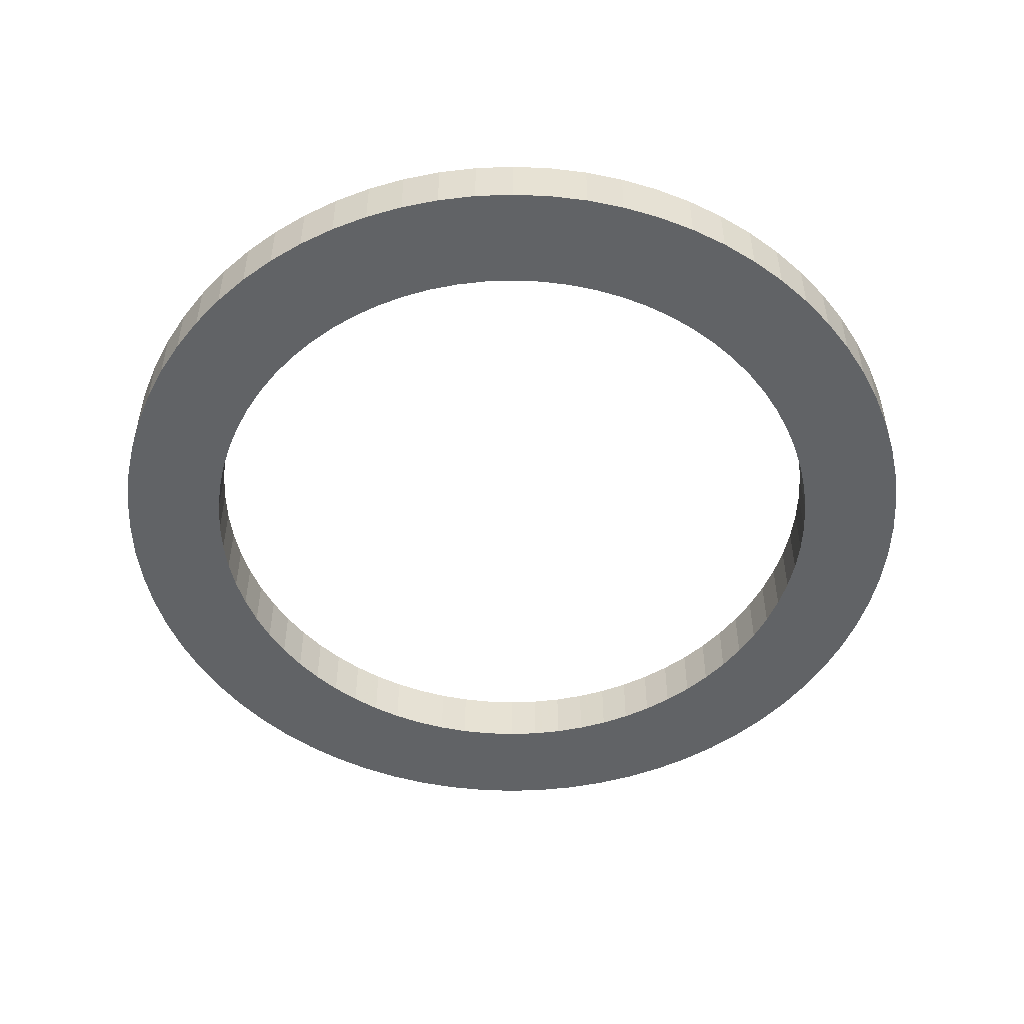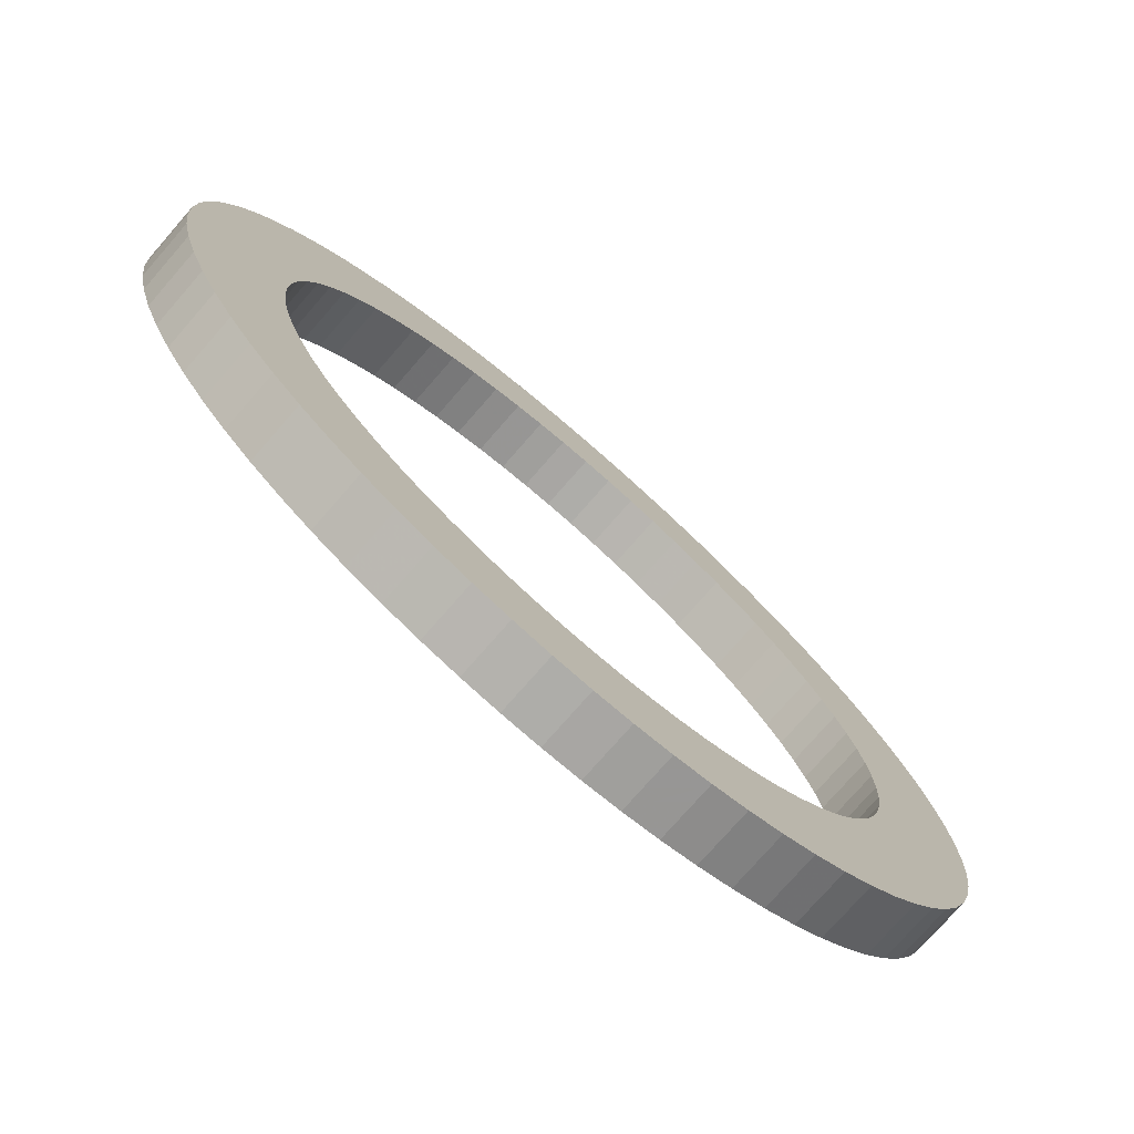
<metadata>
{"format":"obj","ext":"obj","renderer":"f3d","projection":"perspective","resolution":1024,"background":"white","views":[{"elev":-50.8,"azim":124.9,"up":"+Z"},{"elev":-75.8,"azim":-41.1,"up":"+Y"}]}
</metadata>
<code>
v -191.5 -2.345e-14 -417
v -190.7 -16.69 -417
v -188.6 -33.25 -417
v -184.9 -49.55 -417
v -179.9 -65.48 -417
v -173.5 -80.91 -417
v -165.8 -95.73 -417
v -156.8 -109.8 -417
v -146.7 -123.1 -417
v -135.4 -135.4 -417
v -123.1 -146.7 -417
v -109.8 -156.8 -417
v -95.73 -165.8 -417
v -80.91 -173.5 -417
v -65.48 -179.9 -417
v -49.55 -184.9 -417
v -33.25 -188.6 -417
v -16.69 -190.7 -417
v 1.172e-14 -191.5 -417
v 16.69 -190.7 -417
v 33.25 -188.6 -417
v 49.55 -184.9 -417
v 65.48 -179.9 -417
v 80.91 -173.5 -417
v 95.73 -165.8 -417
v 109.8 -156.8 -417
v 123.1 -146.7 -417
v 135.4 -135.4 -417
v 146.7 -123.1 -417
v 156.8 -109.8 -417
v 165.8 -95.73 -417
v 173.5 -80.91 -417
v 179.9 -65.48 -417
v 184.9 -49.55 -417
v 188.6 -33.25 -417
v 190.7 -16.69 -417
v 191.5 0 -417
v 190.7 16.69 -417
v 188.6 33.25 -417
v 184.9 49.55 -417
v 179.9 65.48 -417
v 173.5 80.91 -417
v 165.8 95.73 -417
v 156.8 109.8 -417
v 146.7 123.1 -417
v 135.4 135.4 -417
v 123.1 146.7 -417
v 109.8 156.8 -417
v 95.73 165.8 -417
v 80.91 173.5 -417
v 65.48 179.9 -417
v 49.55 184.9 -417
v 33.25 188.6 -417
v 16.69 190.7 -417
v 1.172e-14 191.5 -417
v -16.69 190.7 -417
v -33.25 188.6 -417
v -49.55 184.9 -417
v -65.48 179.9 -417
v -80.91 173.5 -417
v -95.73 165.8 -417
v -109.8 156.8 -417
v -123.1 146.7 -417
v -135.4 135.4 -417
v -146.7 123.1 -417
v -156.8 109.8 -417
v -165.8 95.73 -417
v -173.5 80.91 -417
v -179.9 65.48 -417
v -184.9 49.55 -417
v -188.6 33.25 -417
v -190.7 16.69 -417
v -146.5 -1.794e-14 -417
v -145.9 -12.77 -417
v -144.3 -25.44 -417
v -141.5 -37.91 -417
v -137.6 -50.1 -417
v -132.8 -61.91 -417
v -126.9 -73.24 -417
v -120 -84.02 -417
v -112.2 -94.16 -417
v -103.6 -103.6 -417
v -94.16 -112.2 -417
v -84.02 -120 -417
v -73.24 -126.9 -417
v -61.91 -132.8 -417
v -50.1 -137.6 -417
v -37.91 -141.5 -417
v -25.44 -144.3 -417
v -12.77 -145.9 -417
v 8.97e-15 -146.5 -417
v 12.77 -145.9 -417
v 25.44 -144.3 -417
v 37.91 -141.5 -417
v 50.1 -137.6 -417
v 61.91 -132.8 -417
v 73.24 -126.9 -417
v 84.02 -120 -417
v 94.16 -112.2 -417
v 103.6 -103.6 -417
v 112.2 -94.16 -417
v 120 -84.02 -417
v 126.9 -73.24 -417
v 132.8 -61.91 -417
v 137.6 -50.1 -417
v 141.5 -37.91 -417
v 144.3 -25.44 -417
v 145.9 -12.77 -417
v 146.5 0 -417
v 145.9 12.77 -417
v 144.3 25.44 -417
v 141.5 37.91 -417
v 137.6 50.1 -417
v 132.8 61.91 -417
v 126.9 73.24 -417
v 120 84.02 -417
v 112.2 94.16 -417
v 103.6 103.6 -417
v 94.16 112.2 -417
v 84.02 120 -417
v 73.24 126.9 -417
v 61.91 132.8 -417
v 50.1 137.6 -417
v 37.91 141.5 -417
v 25.44 144.3 -417
v 12.77 145.9 -417
v 8.97e-15 146.5 -417
v -12.77 145.9 -417
v -25.44 144.3 -417
v -37.91 141.5 -417
v -50.1 137.6 -417
v -61.91 132.8 -417
v -73.24 126.9 -417
v -84.02 120 -417
v -94.16 112.2 -417
v -103.6 103.6 -417
v -112.2 94.16 -417
v -120 84.02 -417
v -126.9 73.24 -417
v -132.8 61.91 -417
v -137.6 50.1 -417
v -141.5 37.91 -417
v -144.3 25.44 -417
v -145.9 12.77 -417
v -191.5 -2.345e-14 -392.4
v -190.7 -16.69 -392.4
v -188.6 -33.25 -392.4
v -184.9 -49.55 -392.4
v -179.9 -65.48 -392.4
v -173.5 -80.91 -392.4
v -165.8 -95.73 -392.4
v -156.8 -109.8 -392.4
v -146.7 -123.1 -392.4
v -135.4 -135.4 -392.4
v -123.1 -146.7 -392.4
v -109.8 -156.8 -392.4
v -95.73 -165.8 -392.4
v -80.91 -173.5 -392.4
v -65.48 -179.9 -392.4
v -49.55 -184.9 -392.4
v -33.25 -188.6 -392.4
v -16.69 -190.7 -392.4
v 1.172e-14 -191.5 -392.4
v 16.69 -190.7 -392.4
v 33.25 -188.6 -392.4
v 49.55 -184.9 -392.4
v 65.48 -179.9 -392.4
v 80.91 -173.5 -392.4
v 95.73 -165.8 -392.4
v 109.8 -156.8 -392.4
v 123.1 -146.7 -392.4
v 135.4 -135.4 -392.4
v 146.7 -123.1 -392.4
v 156.8 -109.8 -392.4
v 165.8 -95.73 -392.4
v 173.5 -80.91 -392.4
v 179.9 -65.48 -392.4
v 184.9 -49.55 -392.4
v 188.6 -33.25 -392.4
v 190.7 -16.69 -392.4
v 191.5 0 -392.4
v 190.7 16.69 -392.4
v 188.6 33.25 -392.4
v 184.9 49.55 -392.4
v 179.9 65.48 -392.4
v 173.5 80.91 -392.4
v 165.8 95.73 -392.4
v 156.8 109.8 -392.4
v 146.7 123.1 -392.4
v 135.4 135.4 -392.4
v 123.1 146.7 -392.4
v 109.8 156.8 -392.4
v 95.73 165.8 -392.4
v 80.91 173.5 -392.4
v 65.48 179.9 -392.4
v 49.55 184.9 -392.4
v 33.25 188.6 -392.4
v 16.69 190.7 -392.4
v 1.172e-14 191.5 -392.4
v -16.69 190.7 -392.4
v -33.25 188.6 -392.4
v -49.55 184.9 -392.4
v -65.48 179.9 -392.4
v -80.91 173.5 -392.4
v -95.73 165.8 -392.4
v -109.8 156.8 -392.4
v -123.1 146.7 -392.4
v -135.4 135.4 -392.4
v -146.7 123.1 -392.4
v -156.8 109.8 -392.4
v -165.8 95.73 -392.4
v -173.5 80.91 -392.4
v -179.9 65.48 -392.4
v -184.9 49.55 -392.4
v -188.6 33.25 -392.4
v -190.7 16.69 -392.4
v -146.5 -1.794e-14 -392.4
v -145.9 -12.77 -392.4
v -144.3 -25.44 -392.4
v -141.5 -37.91 -392.4
v -137.6 -50.1 -392.4
v -132.8 -61.91 -392.4
v -126.9 -73.24 -392.4
v -120 -84.02 -392.4
v -112.2 -94.16 -392.4
v -103.6 -103.6 -392.4
v -94.16 -112.2 -392.4
v -84.02 -120 -392.4
v -73.24 -126.9 -392.4
v -61.91 -132.8 -392.4
v -50.1 -137.6 -392.4
v -37.91 -141.5 -392.4
v -25.44 -144.3 -392.4
v -12.77 -145.9 -392.4
v 8.97e-15 -146.5 -392.4
v 12.77 -145.9 -392.4
v 25.44 -144.3 -392.4
v 37.91 -141.5 -392.4
v 50.1 -137.6 -392.4
v 61.91 -132.8 -392.4
v 73.24 -126.9 -392.4
v 84.02 -120 -392.4
v 94.16 -112.2 -392.4
v 103.6 -103.6 -392.4
v 112.2 -94.16 -392.4
v 120 -84.02 -392.4
v 126.9 -73.24 -392.4
v 132.8 -61.91 -392.4
v 137.6 -50.1 -392.4
v 141.5 -37.91 -392.4
v 144.3 -25.44 -392.4
v 145.9 -12.77 -392.4
v 146.5 0 -392.4
v 145.9 12.77 -392.4
v 144.3 25.44 -392.4
v 141.5 37.91 -392.4
v 137.6 50.1 -392.4
v 132.8 61.91 -392.4
v 126.9 73.24 -392.4
v 120 84.02 -392.4
v 112.2 94.16 -392.4
v 103.6 103.6 -392.4
v 94.16 112.2 -392.4
v 84.02 120 -392.4
v 73.24 126.9 -392.4
v 61.91 132.8 -392.4
v 50.1 137.6 -392.4
v 37.91 141.5 -392.4
v 25.44 144.3 -392.4
v 12.77 145.9 -392.4
v 8.97e-15 146.5 -392.4
v -12.77 145.9 -392.4
v -25.44 144.3 -392.4
v -37.91 141.5 -392.4
v -50.1 137.6 -392.4
v -61.91 132.8 -392.4
v -73.24 126.9 -392.4
v -84.02 120 -392.4
v -94.16 112.2 -392.4
v -103.6 103.6 -392.4
v -112.2 94.16 -392.4
v -120 84.02 -392.4
v -126.9 73.24 -392.4
v -132.8 61.91 -392.4
v -137.6 50.1 -392.4
v -141.5 37.91 -392.4
v -144.3 25.44 -392.4
v -145.9 12.77 -392.4
v -191.5 -2.345e-14 -417
v -190.7 -16.69 -417
v -188.6 -33.25 -417
v -184.9 -49.55 -417
v -179.9 -65.48 -417
v -173.5 -80.91 -417
v -165.8 -95.73 -417
v -156.8 -109.8 -417
v -146.7 -123.1 -417
v -135.4 -135.4 -417
v -123.1 -146.7 -417
v -109.8 -156.8 -417
v -95.73 -165.8 -417
v -80.91 -173.5 -417
v -65.48 -179.9 -417
v -49.55 -184.9 -417
v -33.25 -188.6 -417
v -16.69 -190.7 -417
v 1.172e-14 -191.5 -417
v 16.69 -190.7 -417
v 33.25 -188.6 -417
v 49.55 -184.9 -417
v 65.48 -179.9 -417
v 80.91 -173.5 -417
v 95.73 -165.8 -417
v 109.8 -156.8 -417
v 123.1 -146.7 -417
v 135.4 -135.4 -417
v 146.7 -123.1 -417
v 156.8 -109.8 -417
v 165.8 -95.73 -417
v 173.5 -80.91 -417
v 179.9 -65.48 -417
v 184.9 -49.55 -417
v 188.6 -33.25 -417
v 190.7 -16.69 -417
v 191.5 0 -417
v 190.7 16.69 -417
v 188.6 33.25 -417
v 184.9 49.55 -417
v 179.9 65.48 -417
v 173.5 80.91 -417
v 165.8 95.73 -417
v 156.8 109.8 -417
v 146.7 123.1 -417
v 135.4 135.4 -417
v 123.1 146.7 -417
v 109.8 156.8 -417
v 95.73 165.8 -417
v 80.91 173.5 -417
v 65.48 179.9 -417
v 49.55 184.9 -417
v 33.25 188.6 -417
v 16.69 190.7 -417
v 1.172e-14 191.5 -417
v -16.69 190.7 -417
v -33.25 188.6 -417
v -49.55 184.9 -417
v -65.48 179.9 -417
v -80.91 173.5 -417
v -95.73 165.8 -417
v -109.8 156.8 -417
v -123.1 146.7 -417
v -135.4 135.4 -417
v -146.7 123.1 -417
v -156.8 109.8 -417
v -165.8 95.73 -417
v -173.5 80.91 -417
v -179.9 65.48 -417
v -184.9 49.55 -417
v -188.6 33.25 -417
v -190.7 16.69 -417
v -191.5 -2.345e-14 -392.4
v -190.7 -16.69 -392.4
v -188.6 -33.25 -392.4
v -184.9 -49.55 -392.4
v -179.9 -65.48 -392.4
v -173.5 -80.91 -392.4
v -165.8 -95.73 -392.4
v -156.8 -109.8 -392.4
v -146.7 -123.1 -392.4
v -135.4 -135.4 -392.4
v -123.1 -146.7 -392.4
v -109.8 -156.8 -392.4
v -95.73 -165.8 -392.4
v -80.91 -173.5 -392.4
v -65.48 -179.9 -392.4
v -49.55 -184.9 -392.4
v -33.25 -188.6 -392.4
v -16.69 -190.7 -392.4
v 1.172e-14 -191.5 -392.4
v 16.69 -190.7 -392.4
v 33.25 -188.6 -392.4
v 49.55 -184.9 -392.4
v 65.48 -179.9 -392.4
v 80.91 -173.5 -392.4
v 95.73 -165.8 -392.4
v 109.8 -156.8 -392.4
v 123.1 -146.7 -392.4
v 135.4 -135.4 -392.4
v 146.7 -123.1 -392.4
v 156.8 -109.8 -392.4
v 165.8 -95.73 -392.4
v 173.5 -80.91 -392.4
v 179.9 -65.48 -392.4
v 184.9 -49.55 -392.4
v 188.6 -33.25 -392.4
v 190.7 -16.69 -392.4
v 191.5 0 -392.4
v 190.7 16.69 -392.4
v 188.6 33.25 -392.4
v 184.9 49.55 -392.4
v 179.9 65.48 -392.4
v 173.5 80.91 -392.4
v 165.8 95.73 -392.4
v 156.8 109.8 -392.4
v 146.7 123.1 -392.4
v 135.4 135.4 -392.4
v 123.1 146.7 -392.4
v 109.8 156.8 -392.4
v 95.73 165.8 -392.4
v 80.91 173.5 -392.4
v 65.48 179.9 -392.4
v 49.55 184.9 -392.4
v 33.25 188.6 -392.4
v 16.69 190.7 -392.4
v 1.172e-14 191.5 -392.4
v -16.69 190.7 -392.4
v -33.25 188.6 -392.4
v -49.55 184.9 -392.4
v -65.48 179.9 -392.4
v -80.91 173.5 -392.4
v -95.73 165.8 -392.4
v -109.8 156.8 -392.4
v -123.1 146.7 -392.4
v -135.4 135.4 -392.4
v -146.7 123.1 -392.4
v -156.8 109.8 -392.4
v -165.8 95.73 -392.4
v -173.5 80.91 -392.4
v -179.9 65.48 -392.4
v -184.9 49.55 -392.4
v -188.6 33.25 -392.4
v -190.7 16.69 -392.4
v -146.5 -1.794e-14 -417
v -145.9 -12.77 -417
v -144.3 -25.44 -417
v -141.5 -37.91 -417
v -137.6 -50.1 -417
v -132.8 -61.91 -417
v -126.9 -73.24 -417
v -120 -84.02 -417
v -112.2 -94.16 -417
v -103.6 -103.6 -417
v -94.16 -112.2 -417
v -84.02 -120 -417
v -73.24 -126.9 -417
v -61.91 -132.8 -417
v -50.1 -137.6 -417
v -37.91 -141.5 -417
v -25.44 -144.3 -417
v -12.77 -145.9 -417
v 8.97e-15 -146.5 -417
v 12.77 -145.9 -417
v 25.44 -144.3 -417
v 37.91 -141.5 -417
v 50.1 -137.6 -417
v 61.91 -132.8 -417
v 73.24 -126.9 -417
v 84.02 -120 -417
v 94.16 -112.2 -417
v 103.6 -103.6 -417
v 112.2 -94.16 -417
v 120 -84.02 -417
v 126.9 -73.24 -417
v 132.8 -61.91 -417
v 137.6 -50.1 -417
v 141.5 -37.91 -417
v 144.3 -25.44 -417
v 145.9 -12.77 -417
v 146.5 0 -417
v 145.9 12.77 -417
v 144.3 25.44 -417
v 141.5 37.91 -417
v 137.6 50.1 -417
v 132.8 61.91 -417
v 126.9 73.24 -417
v 120 84.02 -417
v 112.2 94.16 -417
v 103.6 103.6 -417
v 94.16 112.2 -417
v 84.02 120 -417
v 73.24 126.9 -417
v 61.91 132.8 -417
v 50.1 137.6 -417
v 37.91 141.5 -417
v 25.44 144.3 -417
v 12.77 145.9 -417
v 8.97e-15 146.5 -417
v -12.77 145.9 -417
v -25.44 144.3 -417
v -37.91 141.5 -417
v -50.1 137.6 -417
v -61.91 132.8 -417
v -73.24 126.9 -417
v -84.02 120 -417
v -94.16 112.2 -417
v -103.6 103.6 -417
v -112.2 94.16 -417
v -120 84.02 -417
v -126.9 73.24 -417
v -132.8 61.91 -417
v -137.6 50.1 -417
v -141.5 37.91 -417
v -144.3 25.44 -417
v -145.9 12.77 -417
v -146.5 -1.794e-14 -392.4
v -145.9 -12.77 -392.4
v -144.3 -25.44 -392.4
v -141.5 -37.91 -392.4
v -137.6 -50.1 -392.4
v -132.8 -61.91 -392.4
v -126.9 -73.24 -392.4
v -120 -84.02 -392.4
v -112.2 -94.16 -392.4
v -103.6 -103.6 -392.4
v -94.16 -112.2 -392.4
v -84.02 -120 -392.4
v -73.24 -126.9 -392.4
v -61.91 -132.8 -392.4
v -50.1 -137.6 -392.4
v -37.91 -141.5 -392.4
v -25.44 -144.3 -392.4
v -12.77 -145.9 -392.4
v 8.97e-15 -146.5 -392.4
v 12.77 -145.9 -392.4
v 25.44 -144.3 -392.4
v 37.91 -141.5 -392.4
v 50.1 -137.6 -392.4
v 61.91 -132.8 -392.4
v 73.24 -126.9 -392.4
v 84.02 -120 -392.4
v 94.16 -112.2 -392.4
v 103.6 -103.6 -392.4
v 112.2 -94.16 -392.4
v 120 -84.02 -392.4
v 126.9 -73.24 -392.4
v 132.8 -61.91 -392.4
v 137.6 -50.1 -392.4
v 141.5 -37.91 -392.4
v 144.3 -25.44 -392.4
v 145.9 -12.77 -392.4
v 146.5 0 -392.4
v 145.9 12.77 -392.4
v 144.3 25.44 -392.4
v 141.5 37.91 -392.4
v 137.6 50.1 -392.4
v 132.8 61.91 -392.4
v 126.9 73.24 -392.4
v 120 84.02 -392.4
v 112.2 94.16 -392.4
v 103.6 103.6 -392.4
v 94.16 112.2 -392.4
v 84.02 120 -392.4
v 73.24 126.9 -392.4
v 61.91 132.8 -392.4
v 50.1 137.6 -392.4
v 37.91 141.5 -392.4
v 25.44 144.3 -392.4
v 12.77 145.9 -392.4
v 8.97e-15 146.5 -392.4
v -12.77 145.9 -392.4
v -25.44 144.3 -392.4
v -37.91 141.5 -392.4
v -50.1 137.6 -392.4
v -61.91 132.8 -392.4
v -73.24 126.9 -392.4
v -84.02 120 -392.4
v -94.16 112.2 -392.4
v -103.6 103.6 -392.4
v -112.2 94.16 -392.4
v -120 84.02 -392.4
v -126.9 73.24 -392.4
v -132.8 61.91 -392.4
v -137.6 50.1 -392.4
v -141.5 37.91 -392.4
v -144.3 25.44 -392.4
v -145.9 12.77 -392.4
f 1 2 74 73
f 2 3 75 74
f 3 4 76 75
f 4 5 77 76
f 5 6 78 77
f 6 7 79 78
f 7 8 80 79
f 8 9 81 80
f 9 10 82 81
f 10 11 83 82
f 11 12 84 83
f 12 13 85 84
f 13 14 86 85
f 14 15 87 86
f 15 16 88 87
f 16 17 89 88
f 17 18 90 89
f 18 19 91 90
f 19 20 92 91
f 20 21 93 92
f 21 22 94 93
f 22 23 95 94
f 23 24 96 95
f 24 25 97 96
f 25 26 98 97
f 26 27 99 98
f 27 28 100 99
f 28 29 101 100
f 29 30 102 101
f 30 31 103 102
f 31 32 104 103
f 32 33 105 104
f 33 34 106 105
f 34 35 107 106
f 35 36 108 107
f 36 37 109 108
f 37 38 110 109
f 38 39 111 110
f 39 40 112 111
f 40 41 113 112
f 41 42 114 113
f 42 43 115 114
f 43 44 116 115
f 44 45 117 116
f 45 46 118 117
f 46 47 119 118
f 47 48 120 119
f 48 49 121 120
f 49 50 122 121
f 50 51 123 122
f 51 52 124 123
f 52 53 125 124
f 53 54 126 125
f 54 55 127 126
f 55 56 128 127
f 56 57 129 128
f 57 58 130 129
f 58 59 131 130
f 59 60 132 131
f 60 61 133 132
f 61 62 134 133
f 62 63 135 134
f 63 64 136 135
f 64 65 137 136
f 65 66 138 137
f 66 67 139 138
f 67 68 140 139
f 68 69 141 140
f 69 70 142 141
f 70 71 143 142
f 71 72 144 143
f 72 1 73 144
f 145 146 218 217
f 146 147 219 218
f 147 148 220 219
f 148 149 221 220
f 149 150 222 221
f 150 151 223 222
f 151 152 224 223
f 152 153 225 224
f 153 154 226 225
f 154 155 227 226
f 155 156 228 227
f 156 157 229 228
f 157 158 230 229
f 158 159 231 230
f 159 160 232 231
f 160 161 233 232
f 161 162 234 233
f 162 163 235 234
f 163 164 236 235
f 164 165 237 236
f 165 166 238 237
f 166 167 239 238
f 167 168 240 239
f 168 169 241 240
f 169 170 242 241
f 170 171 243 242
f 171 172 244 243
f 172 173 245 244
f 173 174 246 245
f 174 175 247 246
f 175 176 248 247
f 176 177 249 248
f 177 178 250 249
f 178 179 251 250
f 179 180 252 251
f 180 181 253 252
f 181 182 254 253
f 182 183 255 254
f 183 184 256 255
f 184 185 257 256
f 185 186 258 257
f 186 187 259 258
f 187 188 260 259
f 188 189 261 260
f 189 190 262 261
f 190 191 263 262
f 191 192 264 263
f 192 193 265 264
f 193 194 266 265
f 194 195 267 266
f 195 196 268 267
f 196 197 269 268
f 197 198 270 269
f 198 199 271 270
f 199 200 272 271
f 200 201 273 272
f 201 202 274 273
f 202 203 275 274
f 203 204 276 275
f 204 205 277 276
f 205 206 278 277
f 206 207 279 278
f 207 208 280 279
f 208 209 281 280
f 209 210 282 281
f 210 211 283 282
f 211 212 284 283
f 212 213 285 284
f 213 214 286 285
f 214 215 287 286
f 215 216 288 287
f 216 145 217 288
f 289 290 362 361
f 290 291 363 362
f 291 292 364 363
f 292 293 365 364
f 293 294 366 365
f 294 295 367 366
f 295 296 368 367
f 296 297 369 368
f 297 298 370 369
f 298 299 371 370
f 299 300 372 371
f 300 301 373 372
f 301 302 374 373
f 302 303 375 374
f 303 304 376 375
f 304 305 377 376
f 305 306 378 377
f 306 307 379 378
f 307 308 380 379
f 308 309 381 380
f 309 310 382 381
f 310 311 383 382
f 311 312 384 383
f 312 313 385 384
f 313 314 386 385
f 314 315 387 386
f 315 316 388 387
f 316 317 389 388
f 317 318 390 389
f 318 319 391 390
f 319 320 392 391
f 320 321 393 392
f 321 322 394 393
f 322 323 395 394
f 323 324 396 395
f 324 325 397 396
f 325 326 398 397
f 326 327 399 398
f 327 328 400 399
f 328 329 401 400
f 329 330 402 401
f 330 331 403 402
f 331 332 404 403
f 332 333 405 404
f 333 334 406 405
f 334 335 407 406
f 335 336 408 407
f 336 337 409 408
f 337 338 410 409
f 338 339 411 410
f 339 340 412 411
f 340 341 413 412
f 341 342 414 413
f 342 343 415 414
f 343 344 416 415
f 344 345 417 416
f 345 346 418 417
f 346 347 419 418
f 347 348 420 419
f 348 349 421 420
f 349 350 422 421
f 350 351 423 422
f 351 352 424 423
f 352 353 425 424
f 353 354 426 425
f 354 355 427 426
f 355 356 428 427
f 356 357 429 428
f 357 358 430 429
f 358 359 431 430
f 359 360 432 431
f 360 289 361 432
f 433 434 506 505
f 434 435 507 506
f 435 436 508 507
f 436 437 509 508
f 437 438 510 509
f 438 439 511 510
f 439 440 512 511
f 440 441 513 512
f 441 442 514 513
f 442 443 515 514
f 443 444 516 515
f 444 445 517 516
f 445 446 518 517
f 446 447 519 518
f 447 448 520 519
f 448 449 521 520
f 449 450 522 521
f 450 451 523 522
f 451 452 524 523
f 452 453 525 524
f 453 454 526 525
f 454 455 527 526
f 455 456 528 527
f 456 457 529 528
f 457 458 530 529
f 458 459 531 530
f 459 460 532 531
f 460 461 533 532
f 461 462 534 533
f 462 463 535 534
f 463 464 536 535
f 464 465 537 536
f 465 466 538 537
f 466 467 539 538
f 467 468 540 539
f 468 469 541 540
f 469 470 542 541
f 470 471 543 542
f 471 472 544 543
f 472 473 545 544
f 473 474 546 545
f 474 475 547 546
f 475 476 548 547
f 476 477 549 548
f 477 478 550 549
f 478 479 551 550
f 479 480 552 551
f 480 481 553 552
f 481 482 554 553
f 482 483 555 554
f 483 484 556 555
f 484 485 557 556
f 485 486 558 557
f 486 487 559 558
f 487 488 560 559
f 488 489 561 560
f 489 490 562 561
f 490 491 563 562
f 491 492 564 563
f 492 493 565 564
f 493 494 566 565
f 494 495 567 566
f 495 496 568 567
f 496 497 569 568
f 497 498 570 569
f 498 499 571 570
f 499 500 572 571
f 500 501 573 572
f 501 502 574 573
f 502 503 575 574
f 503 504 576 575
f 504 433 505 576

</code>
